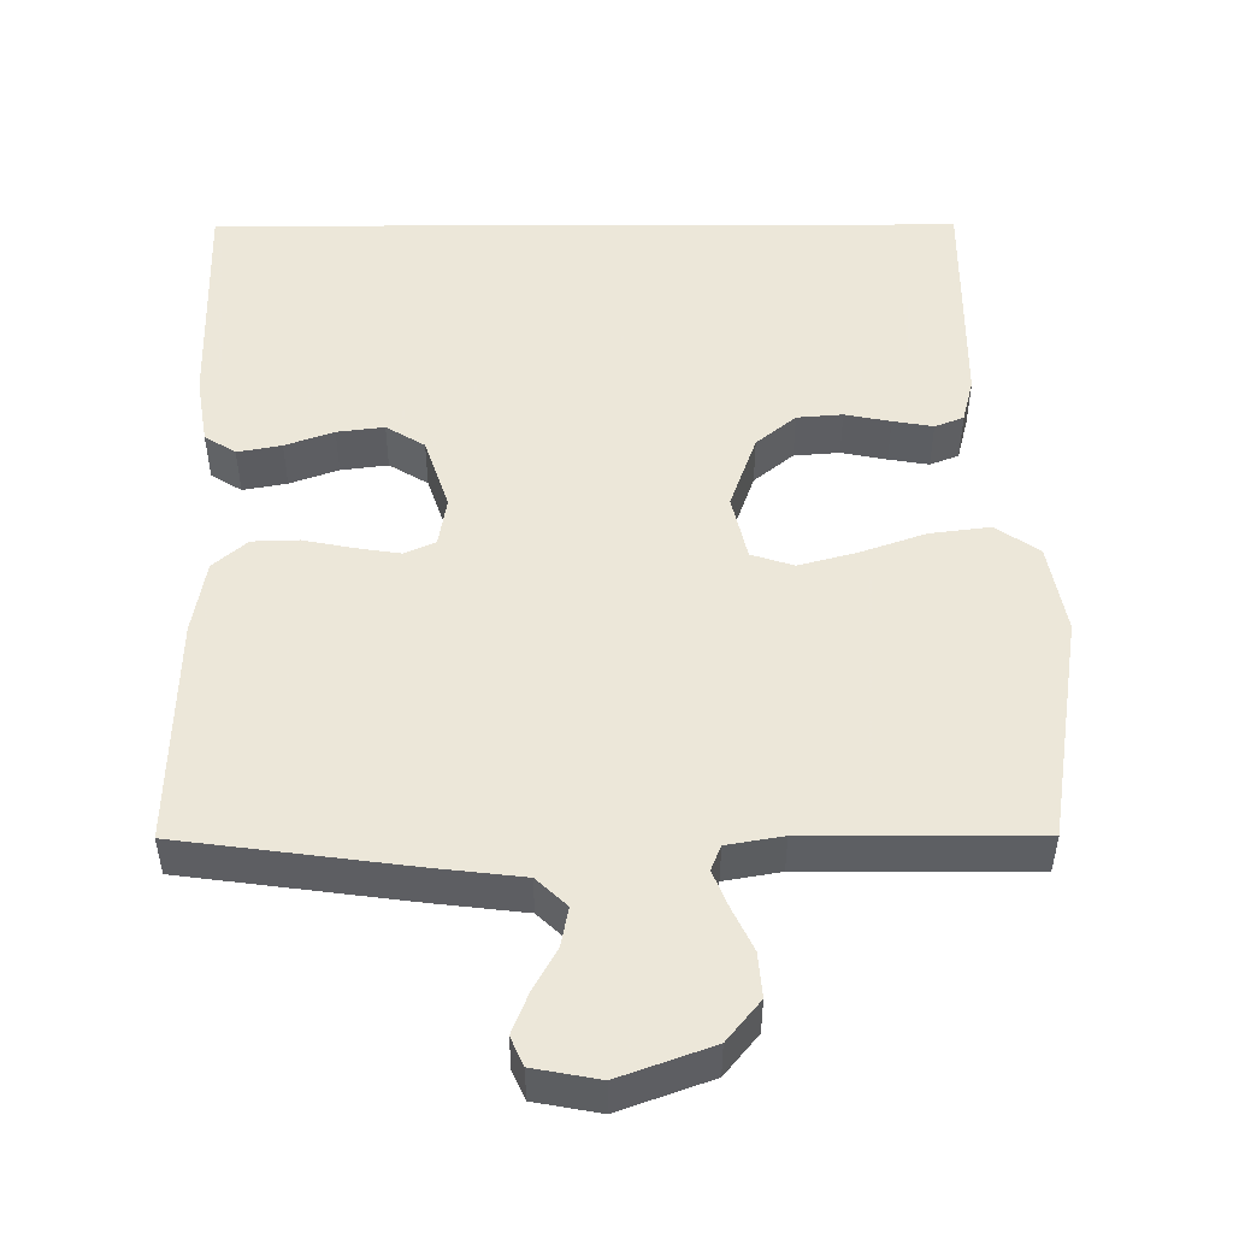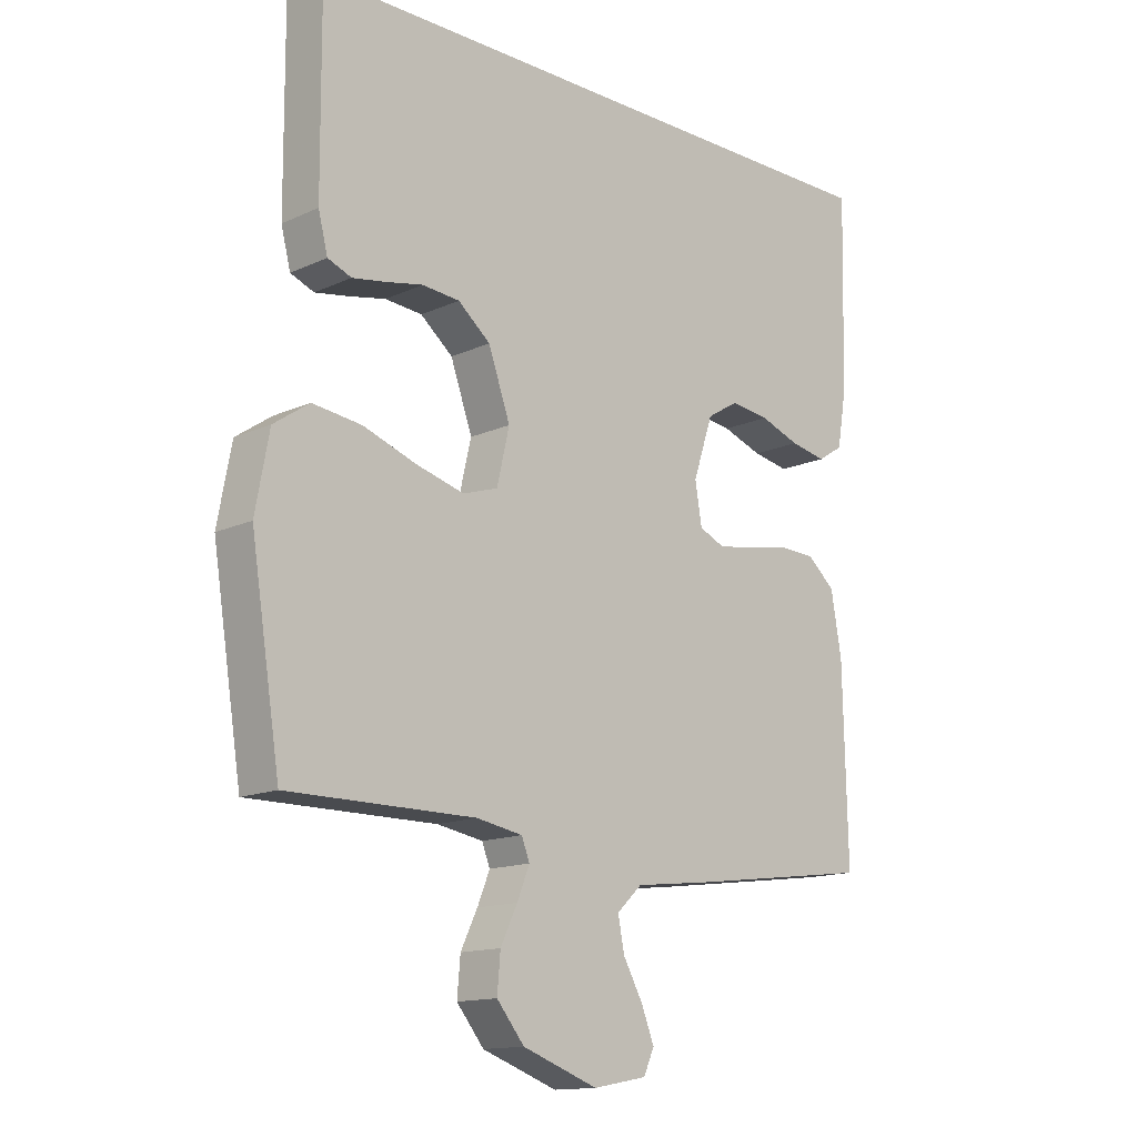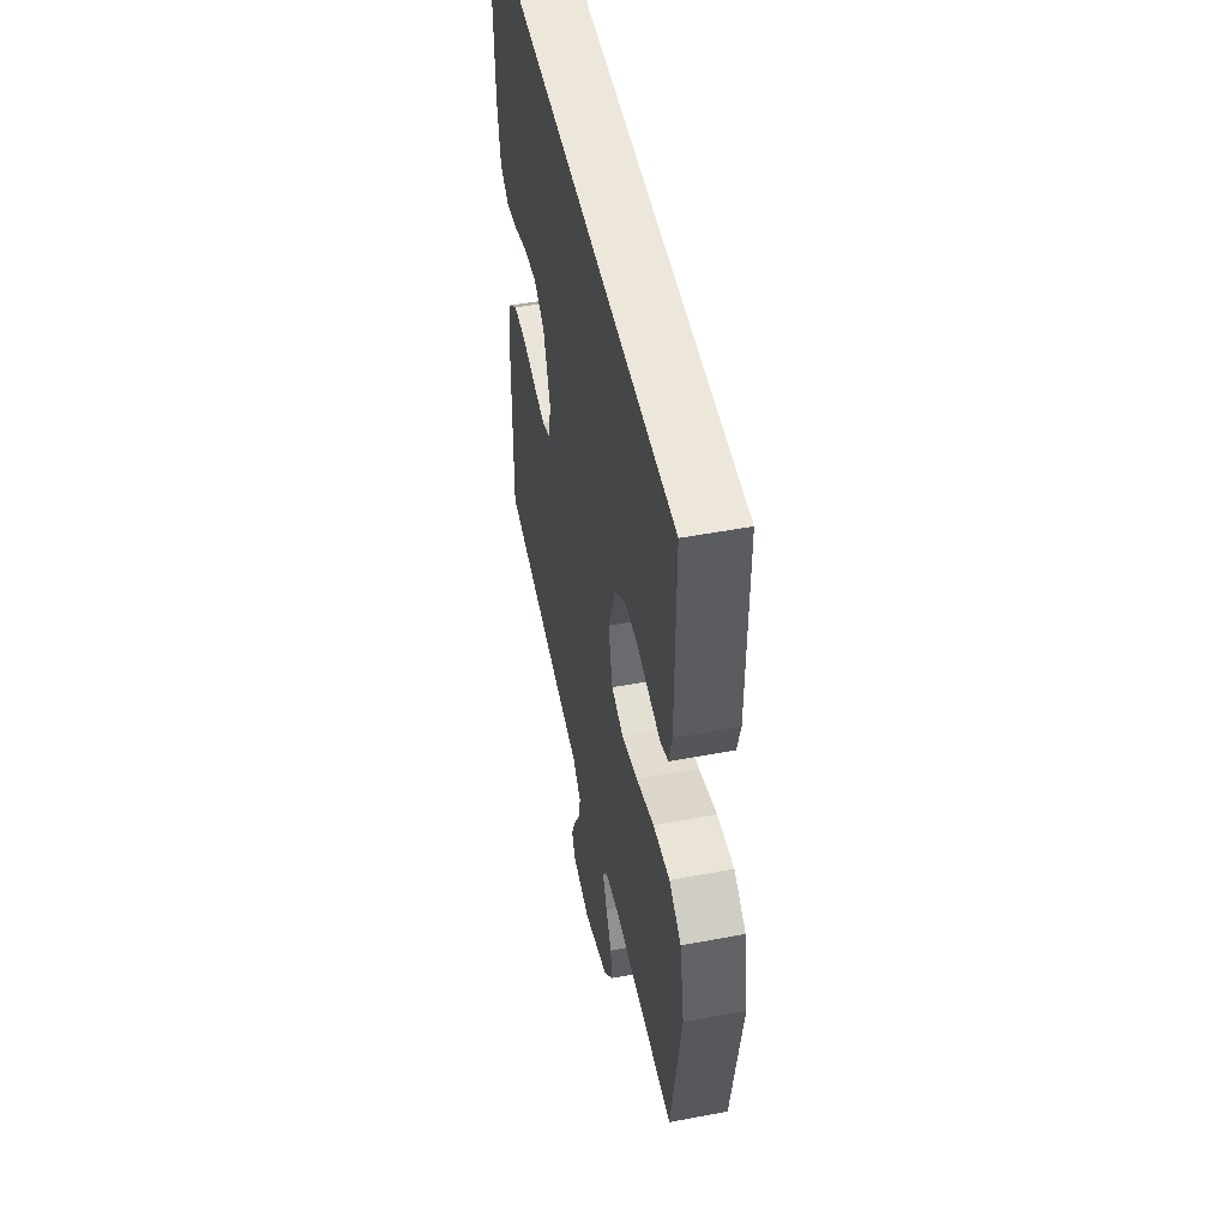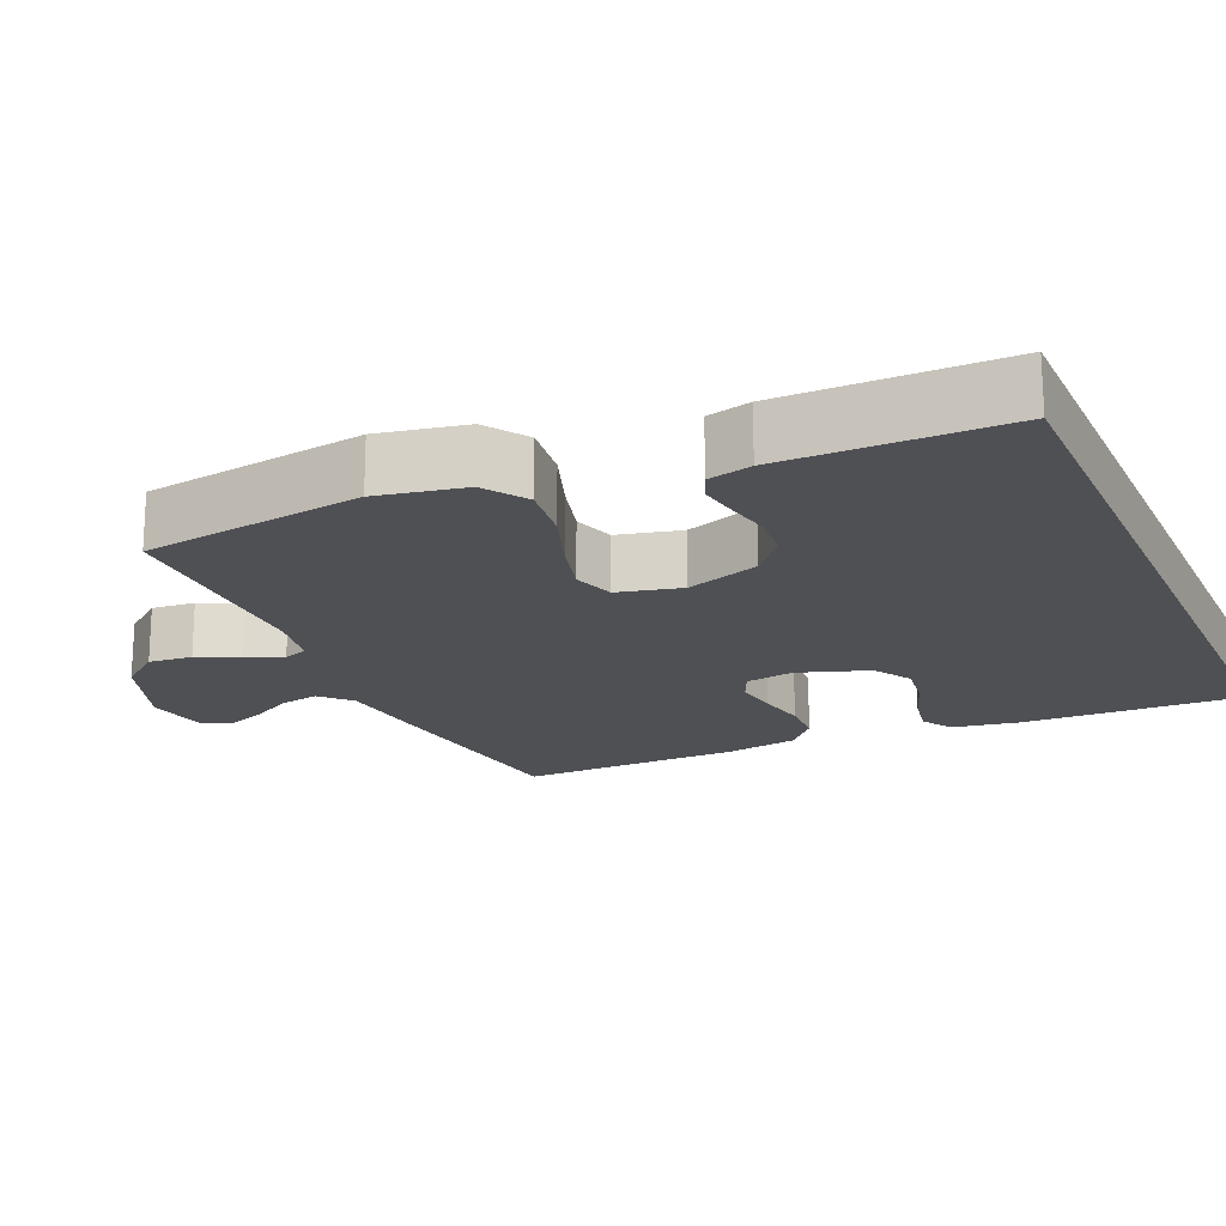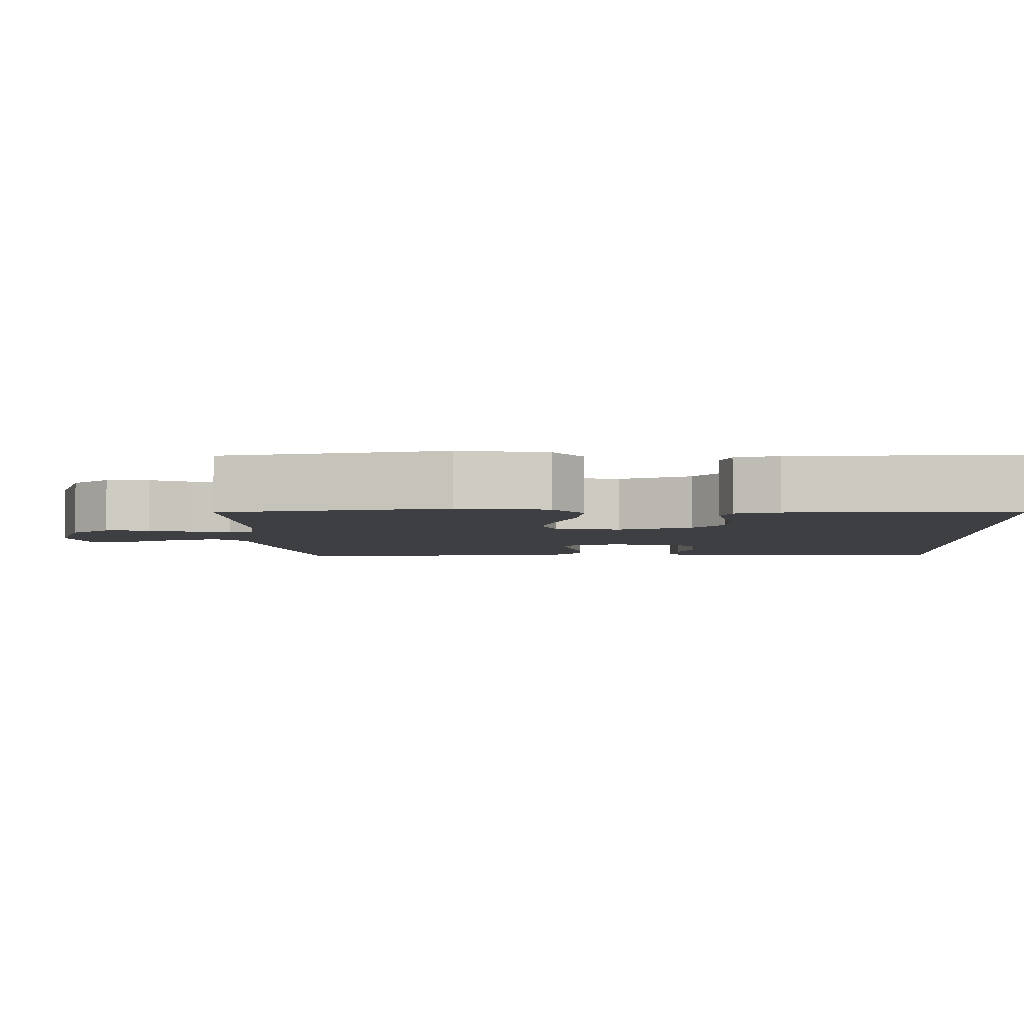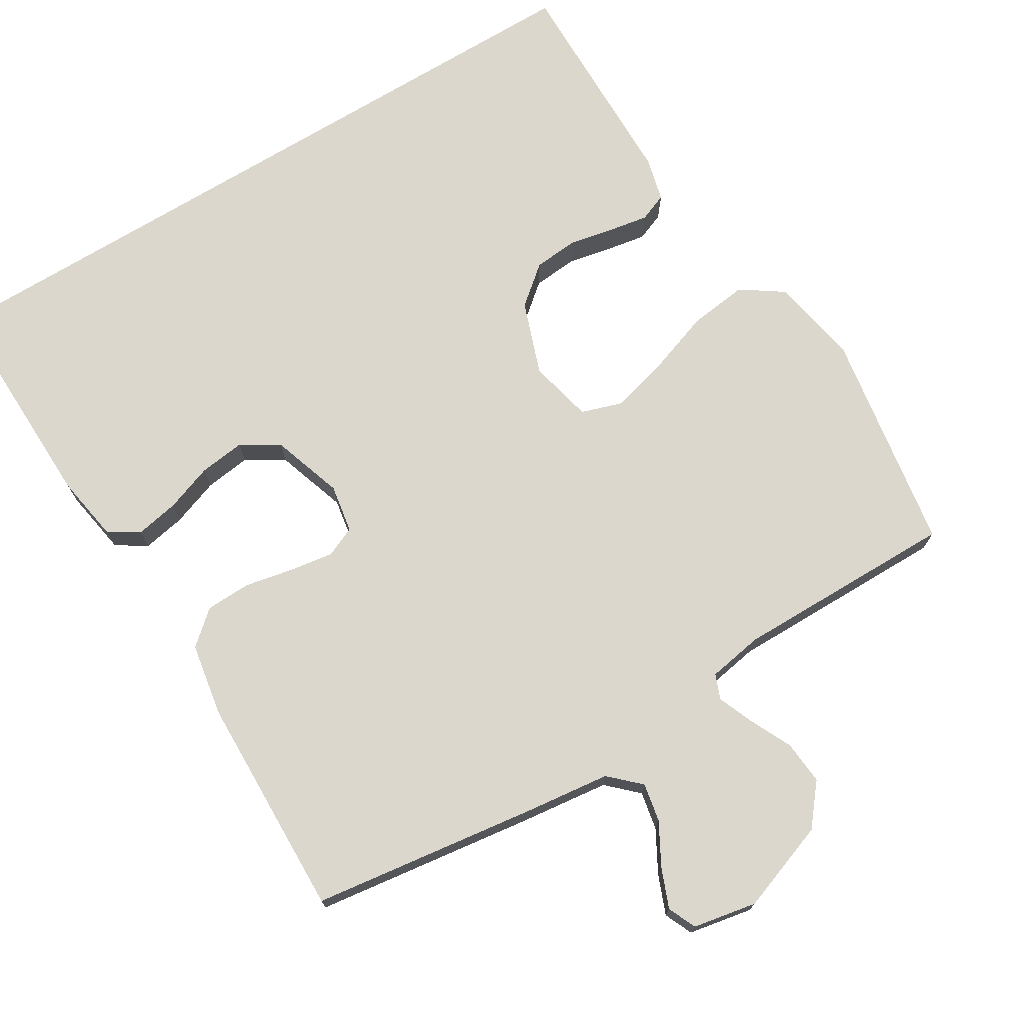
<metadata>
{"format":"obj","ext":"obj","renderer":"f3d","projection":"perspective","resolution":1024,"background":"white","views":[{"elev":50.2,"azim":179.8,"up":"+Y"},{"elev":-14.2,"azim":-44.9,"up":"+Z"},{"elev":50.4,"azim":-101.7,"up":"+Z"},{"elev":-19.0,"azim":-66.3,"up":"+Y"},{"elev":-4.2,"azim":-87.4,"up":"+Y"},{"elev":73.1,"azim":148.8,"up":"+Y"}]}
</metadata>
<code>
v 0.5 0.07 -0.5
v 0.2 0.07 -0.54
v 0.081 0.07 -0.554
v 0.041 0.07 -0.592
v 0.051 0.07 -0.644
v 0.082 0.07 -0.7
v 0.103 0.07 -0.753
v 0.086 0.07 -0.791
v 0 0.07 -0.807
v -0.121 0.07 -0.763
v -0.165 0.07 -0.709
v -0.16 0.07 -0.65
v -0.133 0.07 -0.594
v -0.113 0.07 -0.545
v -0.126 0.07 -0.512
v -0.2 0.07 -0.499
v -0.5 0.07 -0.5
v -0.547 0.07 -0.2
v -0.525 0.07 -0.082
v -0.468 0.07 -0.043
v -0.389 0.07 -0.053
v -0.304 0.07 -0.083
v -0.227 0.07 -0.104
v -0.171 0.07 -0.086
v -0.151 0.07 0
v -0.186 0.07 0.099
v -0.238 0.07 0.142
v -0.298 0.07 0.147
v -0.358 0.07 0.135
v -0.411 0.07 0.126
v -0.449 0.07 0.141
v -0.464 0.07 0.2
v -0.466 0.07 0.5
v 0.524 0.07 0.5
v 0.517 0.07 0.2
v 0.502 0.07 0.111
v 0.461 0.07 0.085
v 0.403 0.07 0.096
v 0.339 0.07 0.119
v 0.277 0.07 0.127
v 0.226 0.07 0.096
v 0.194 0.07 0
v 0.205 0.07 -0.065
v 0.246 0.07 -0.083
v 0.305 0.07 -0.074
v 0.37 0.07 -0.061
v 0.431 0.07 -0.063
v 0.476 0.07 -0.102
v 0.493 0.07 -0.2
v 0.5 0 -0.5
v 0.2 0 -0.54
v 0.081 0 -0.554
v 0.041 0 -0.592
v 0.051 0 -0.644
v 0.082 0 -0.7
v 0.103 0 -0.753
v 0.086 0 -0.791
v 0 0 -0.807
v -0.121 0 -0.763
v -0.165 0 -0.709
v -0.16 0 -0.65
v -0.133 0 -0.594
v -0.113 0 -0.545
v -0.126 0 -0.512
v -0.2 0 -0.499
v -0.5 0 -0.5
v -0.547 0 -0.2
v -0.525 0 -0.082
v -0.468 0 -0.043
v -0.389 0 -0.053
v -0.304 0 -0.083
v -0.227 0 -0.104
v -0.171 0 -0.086
v -0.151 0 0
v -0.186 0 0.099
v -0.238 0 0.142
v -0.298 0 0.147
v -0.358 0 0.135
v -0.411 0 0.126
v -0.449 0 0.141
v -0.464 0 0.2
v -0.466 0 0.5
v 0.524 0 0.5
v 0.517 0 0.2
v 0.502 0 0.111
v 0.461 0 0.085
v 0.403 0 0.096
v 0.339 0 0.119
v 0.277 0 0.127
v 0.226 0 0.096
v 0.194 0 0
v 0.205 0 -0.065
v 0.246 0 -0.083
v 0.305 0 -0.074
v 0.37 0 -0.061
v 0.431 0 -0.063
v 0.476 0 -0.102
v 0.493 0 -0.2
f 1 2 3
f 49 1 3
f 48 49 3
f 47 48 3
f 46 47 3
f 45 46 3
f 44 45 3 4
f 43 44 4
f 42 43 4
f 37 38 39
f 36 37 39
f 35 36 39
f 34 35 39
f 33 34 39
f 33 39 40
f 31 32 33
f 30 31 33
f 29 30 33
f 28 29 33
f 27 28 33 40
f 26 27 40 41
f 20 21 22
f 19 20 22
f 18 19 22
f 17 18 22
f 16 17 22
f 15 16 22 23
f 14 15 23 24
f 11 12 13
f 10 11 13
f 9 10 13
f 8 9 13
f 7 8 13
f 6 7 13
f 5 6 13
f 4 5 13 14
f 14 24 25
f 4 14 25
f 42 4 25
f 25 26 41 42
f 52 51 50
f 52 50 98
f 52 98 97
f 52 97 96
f 52 96 95
f 52 95 94
f 53 52 94 93
f 53 93 92
f 53 92 91
f 88 87 86
f 88 86 85
f 88 85 84
f 88 84 83
f 88 83 82
f 89 88 82
f 82 81 80
f 82 80 79
f 82 79 78
f 82 78 77
f 89 82 77 76
f 90 89 76 75
f 71 70 69
f 71 69 68
f 71 68 67
f 71 67 66
f 71 66 65
f 72 71 65 64
f 73 72 64 63
f 62 61 60
f 62 60 59
f 62 59 58
f 62 58 57
f 62 57 56
f 62 56 55
f 62 55 54
f 63 62 54 53
f 74 73 63
f 74 63 53
f 74 53 91
f 91 90 75 74
f 1 50 51 2
f 2 51 52 3
f 3 52 53 4
f 4 53 54 5
f 5 54 55 6
f 6 55 56 7
f 7 56 57 8
f 8 57 58 9
f 9 58 59 10
f 10 59 60 11
f 11 60 61 12
f 12 61 62 13
f 13 62 63 14
f 14 63 64 15
f 15 64 65 16
f 16 65 66 17
f 17 66 67 18
f 18 67 68 19
f 19 68 69 20
f 20 69 70 21
f 21 70 71 22
f 22 71 72 23
f 23 72 73 24
f 24 73 74 25
f 25 74 75 26
f 26 75 76 27
f 27 76 77 28
f 28 77 78 29
f 29 78 79 30
f 30 79 80 31
f 31 80 81 32
f 32 81 82 33
f 33 82 83 34
f 34 83 84 35
f 35 84 85 36
f 36 85 86 37
f 37 86 87 38
f 38 87 88 39
f 39 88 89 40
f 40 89 90 41
f 41 90 91 42
f 42 91 92 43
f 43 92 93 44
f 44 93 94 45
f 45 94 95 46
f 46 95 96 47
f 47 96 97 48
f 48 97 98 49
f 49 98 50 1

</code>
